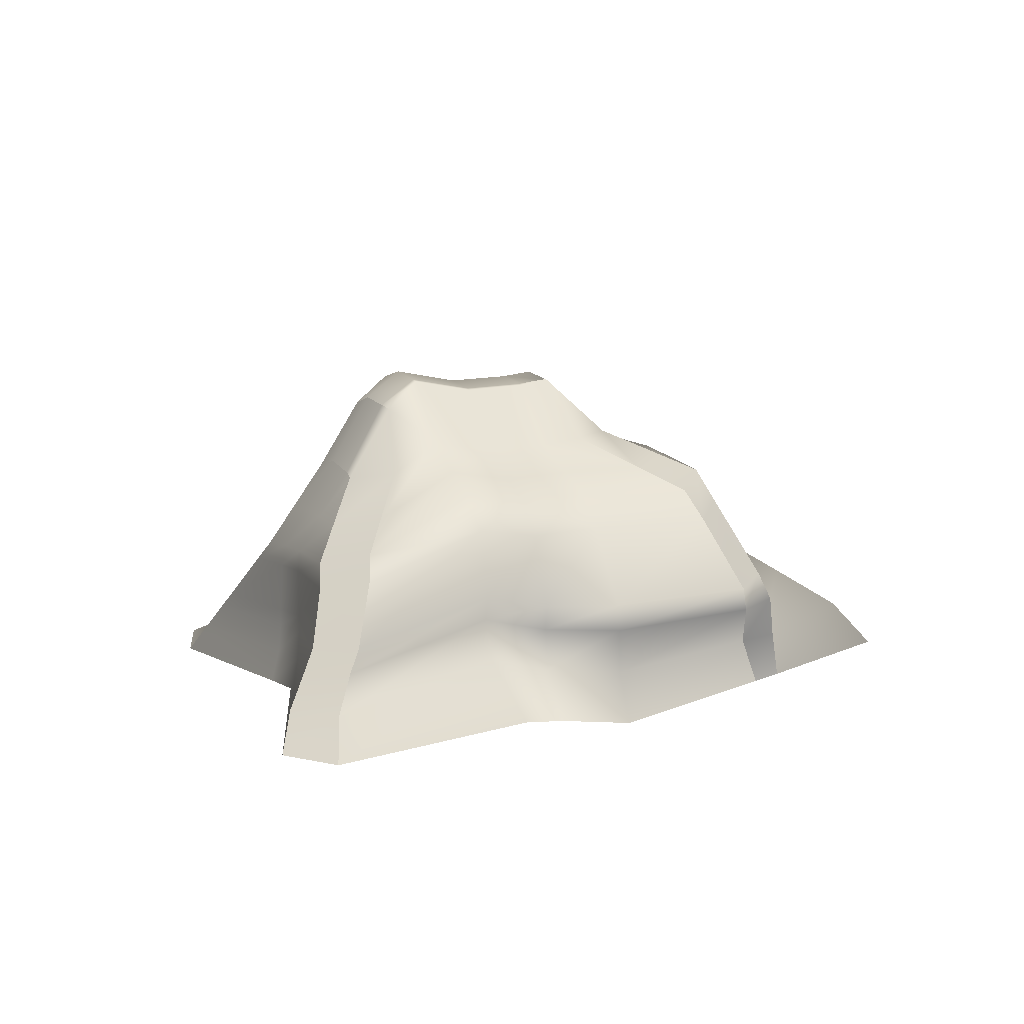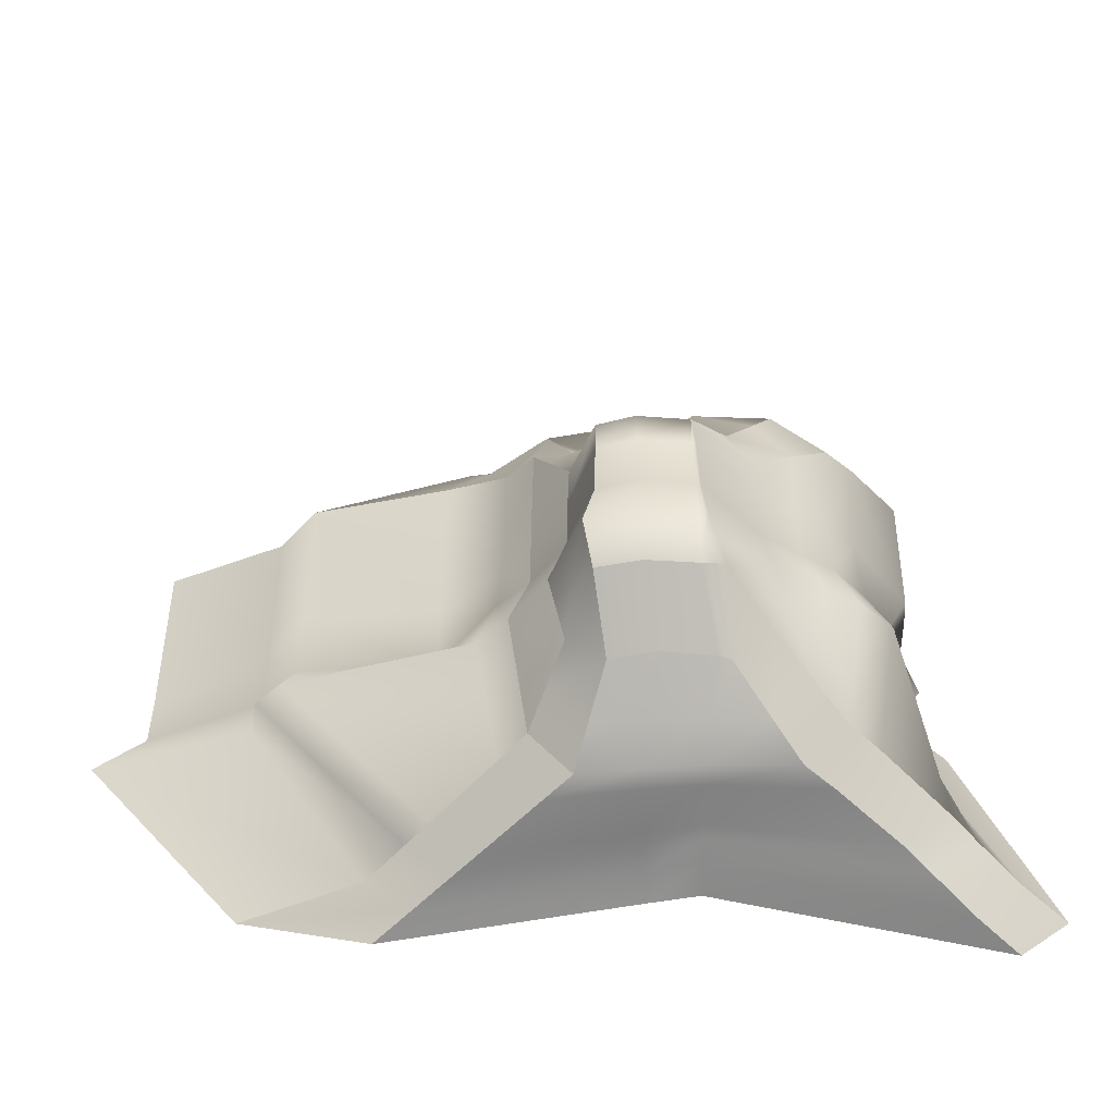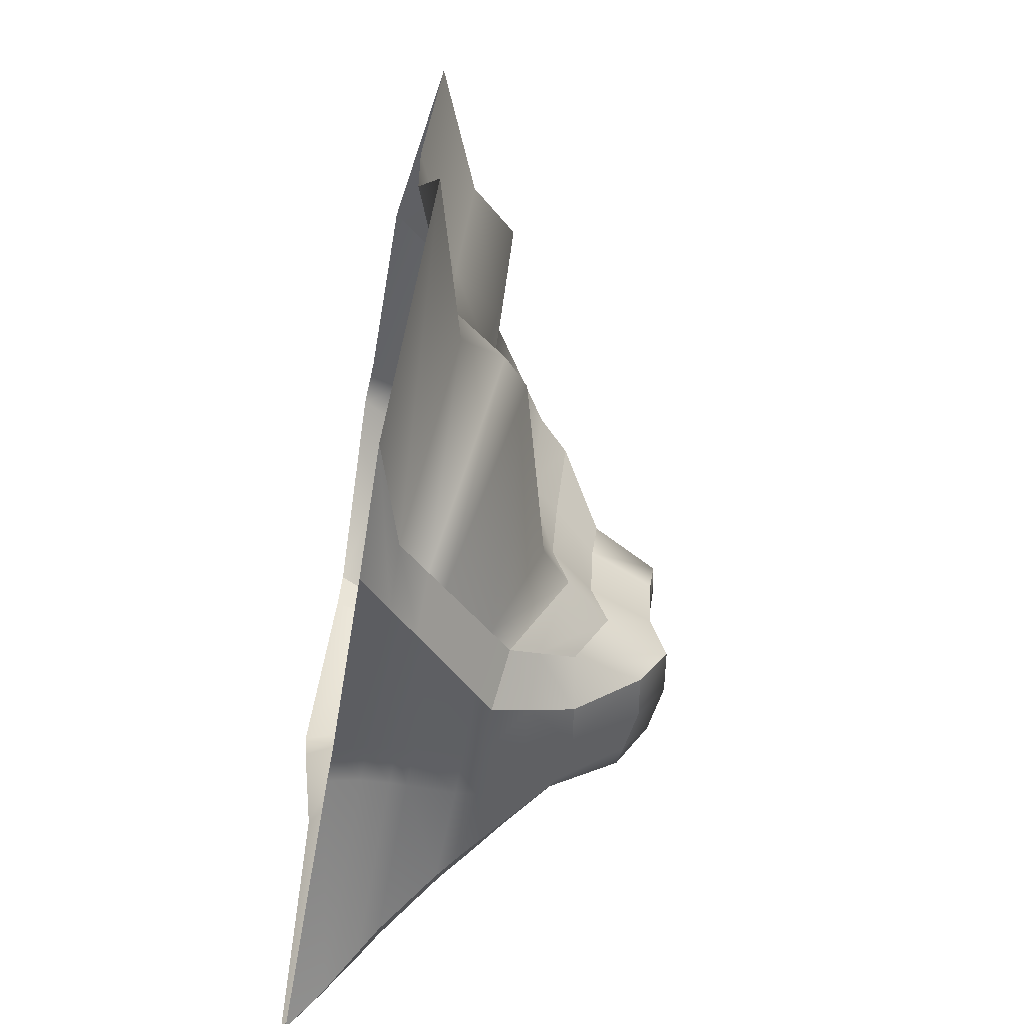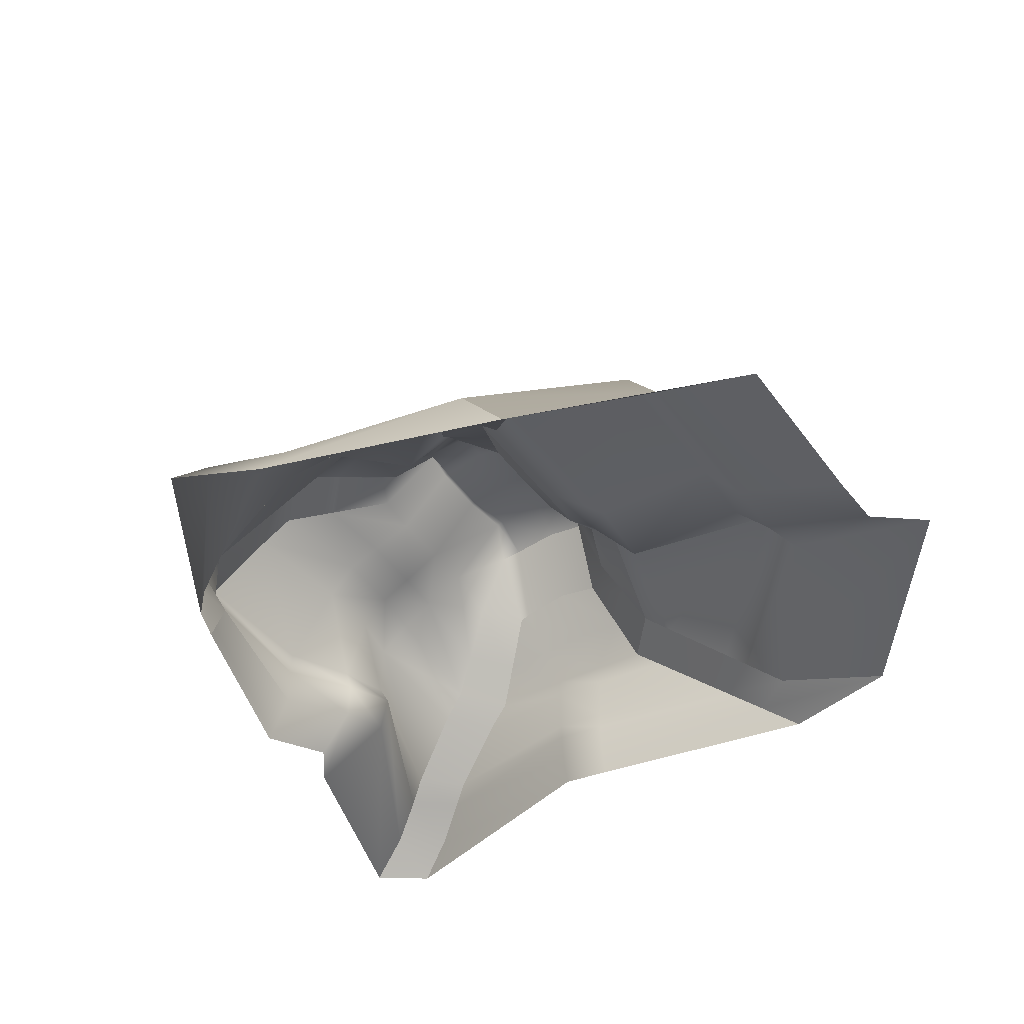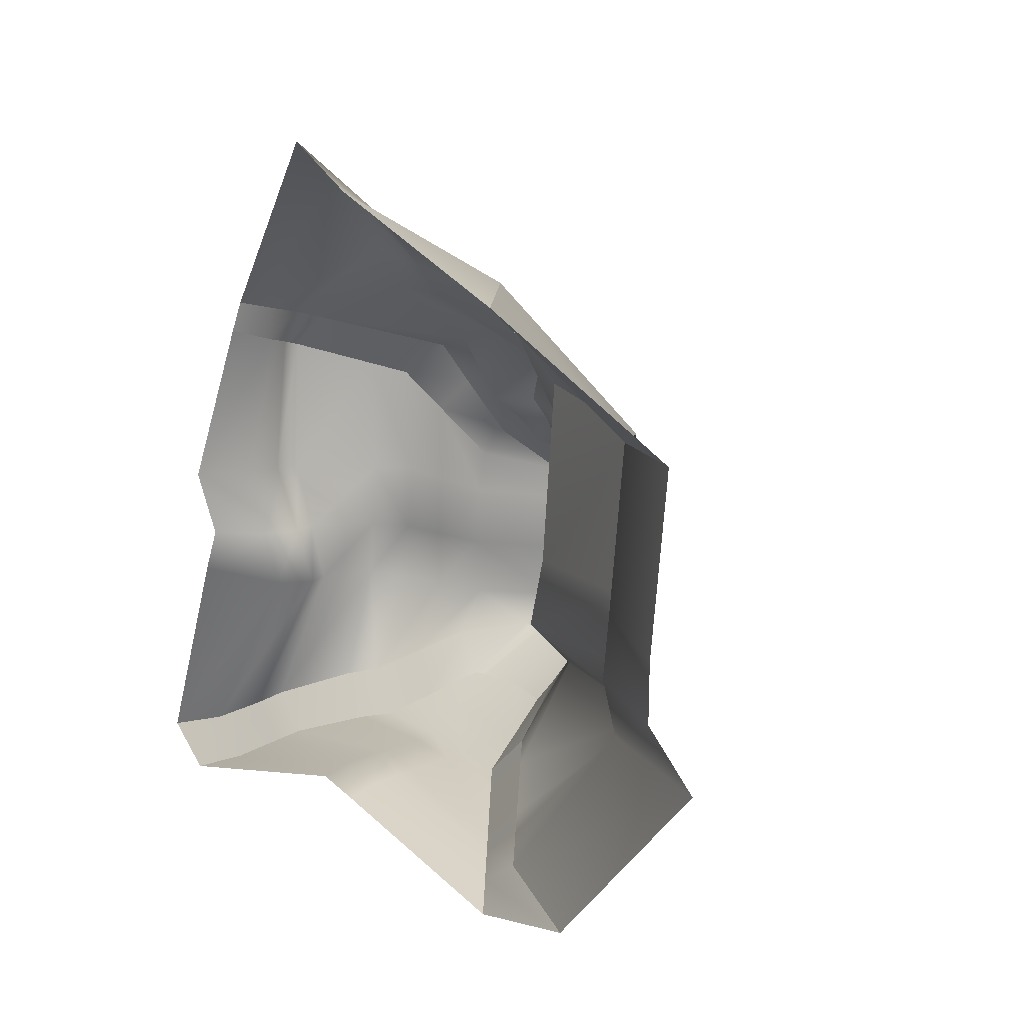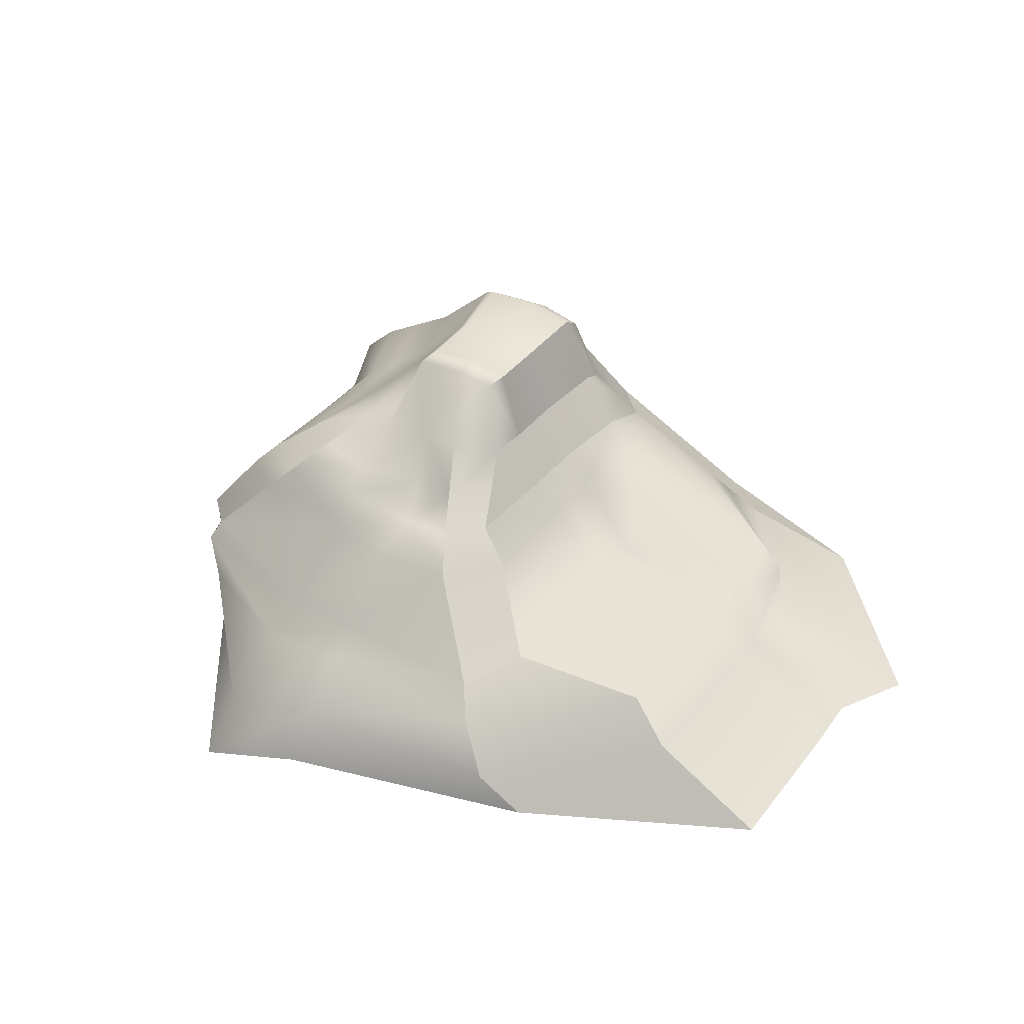
<metadata>
{"format":"obj","ext":"obj","renderer":"f3d","projection":"perspective","resolution":1024,"background":"white","views":[{"elev":7.8,"azim":-111.0,"up":"+Y"},{"elev":-52.9,"azim":-178.8,"up":"+Z"},{"elev":-51.7,"azim":79.1,"up":"+Z"},{"elev":-41.9,"azim":35.0,"up":"+Y"},{"elev":16.7,"azim":52.1,"up":"+Z"},{"elev":41.0,"azim":32.0,"up":"+Y"}]}
</metadata>
<code>
g default
v -13.93 -19.2 6.036
v -8.249 -10.69 -1.975
v -17 -19.94 0.4924
v -2.2 -19.5 5.974
v -0.3704 -9.952 -1.961
v -8.274 -10.76 -1.916
v -10.41 -20.84 6.07
v -11.98 -14.59 -30.91
v -12.44 -25.47 -37.77
v -18.06 -24.59 -32.05
v -0.7152 -13.53 -31.06
v -2.457 -23.78 -37.72
v -10.68 -24.79 -37.77
v -8.489 -14.2 -31.05
v -35.13 -59.31 24.56
v -33.06 -58.92 29.62
v -21.45 -25.58 19.89
v -29.47 -27.82 13.91
v 38.05 -60.77 40.41
v 74.04 -58.61 24.59
v 14.63 -27.51 13.52
v 8.466 -29.38 16.83
v -17.38 -20.87 -6.012
v -8.82 -11.64 -6.812
v -9.659 -10.45 -25.49
v -19.07 -19.58 -25.42
v 3.633 -18.77 6.139
v 9.215 -21.41 0.9401
v 5.286 -11.17 -2.3
v 5.403 -11.9 -6.93
v 9.469 -22.38 -5.801
v 12.22 -21.09 -25.18
v 7.327 -10.66 -25.48
v -28.46 -35.79 -39.46
v -21.97 -37.62 -45.63
v 6.037 -14.85 -30.87
v 10 -25.96 -32.3
v 4.408 -25.09 -37.82
v 9.136 -38.59 -45.64
v 15.32 -37.05 -38.88
v 37.39 -61.95 -53.96
v 56.77 -62.49 -49.1
v -51.06 -60.13 -59.65
v -58.51 -60.35 -53.51
v -0.5573 -10.62 -6.762
v 0.004851 -9.363 -25.48
v -8.635 -10.16 -25.67
v -8.278 -11.35 -6.76
v 17.95 -28.44 -24.48
v 14.93 -29.35 -3.332
v 80.91 -59.27 -20.09
v 74.04 -61.33 -2.127
v -44.06 -62.03 -2.127
v -45.83 -59.97 -20.09
v -31.13 -27.01 -24.48
v -28.04 -27.92 -3.341
v -13.92 -59.17 58.41
v -0.734 -59.33 52.05
v -0.734 -60.54 -48.28
v -8.463 -60.37 -47.12
v 0.2088 -37.94 -45.44
v -8.786 -37.62 -45.26
v 0.2922 -31.24 15.6
v -8.701 -25.58 19.89
v -17.67 -21.38 -15.6
v -9.11 -12.15 -16.01
v -8.386 -11.86 -16.06
v -0.6902 -11.09 -15.97
v 5.537 -12.38 -16.06
v 9.617 -22.9 -15.39
v 14.98 -30.17 -13.92
v 74.04 -61.4 -11.28
v -38.76 -62.1 -11.28
v -28.19 -28.75 -13.93
v -35.65 -41.23 24.46
v -12.04 -41.34 33.56
v -0.1893 -41.6 33.79
v 22.35 -44.11 32.74
v 28.85 -41.52 24.87
v 29.01 -43.77 -2.767
v 29.04 -46.16 -12.68
v 51.11 -41.4 -22.42
v 29.22 -48.99 -43.68
v 22.39 -49.55 -49.54
v -0.2336 -48.54 -46.43
v -8.635 -48.29 -45.59
v -35.62 -48.18 -50.7
v -42.55 -47.32 -45.58
v -35.07 -42.48 -22.42
v -35.56 -44.4 -12.68
v -40.72 -43.93 -2.772
v -41.26 -42.6 18.91
v -33.61 -32.3 15.43
v -32.37 -32.78 -3.168
v -32.45 -33.5 -13.55
v -35.93 -31.71 -23.85
v -32.72 -39.29 -40.83
v -26.12 -40.82 -46.79
v -8.74 -40.86 -45.65
v 0.07448 -41.16 -46.03
v 13.16 -41.92 -46.82
v 19.54 -40.67 -40.34
v 22.77 -33.23 -23.85
v 19.83 -34.51 -13.55
v 19.2 -34.31 -3.16
v 18.95 -32.35 15.09
v 12.68 -31.34 24.02
v 0.146 -30.68 26.17
v -8.667 -30.37 23.76
v -25.76 -30.33 21.28
v -23.96 -24.33 7.978
v -23.33 -24.81 -4.522
v -23.56 -25.49 -14.66
v -25.83 -23.72 -24.89
v -23.86 -30.84 -36.19
v -17.75 -32.25 -42.16
v -9.596 -31.95 -42.16
v -0.9494 -31.68 -42.14
v 7.047 -32.62 -42.18
v 12.97 -32.15 -35.97
v 15.42 -25.19 -24.79
v 12.61 -26.96 -14.57
v 12.51 -26.27 -4.423
v 12.24 -24.82 7.959
v 6.33 -24.69 12.11
v -0.8094 -25.3 11.34
v -9.455 -22.6 16.54
v -18.13 -22.76 13.77
v -37.71 -45.14 25.6
v -12.45 -45.28 40.34
v -0.3097 -45.52 38.95
v 25.82 -47.79 37.55
v 49.68 -43.09 21.57
v 49.8 -45.44 -2.625
v 49.83 -47.31 -12.37
v 55.08 -45.34 -21.91
v 32.7 -51.97 -44.88
v 25.71 -52.29 -50.52
v -0.3441 -51.19 -46.52
v -8.597 -50.96 -45.56
v -39.03 -50.82 -52.95
v -46.07 -50.2 -47.96
v -32.74 -46.34 -21.91
v -34.14 -48.31 -12.37
v -40.78 -47.93 -2.629
v -39.73 -46.29 20.16
v -35.19 -51.67 27.5
v -13.15 -51.86 51.47
v -0.5106 -52.06 47.21
v 31.61 -53.94 42.22
v 55.61 -50.44 22.75
v 55.68 -52.97 -2.389
v 55.69 -53.98 -11.86
v 56.19 -51.94 -21.05
v 38.5 -56.95 -46.88
v 31.24 -56.87 -52.15
v -0.5287 -55.62 -46.99
v -8.533 -55.42 -45.87
v -44.73 -55.23 -56.75
v -51.96 -55 -51.46
v -33.41 -52.79 -21.05
v -33.93 -54.84 -11.86
v -40.59 -54.61 -2.391
v -34.74 -52.46 22.24
g Land House
f 128 111 18 17
f 2 1 7 6
f 3 2 24 23
f 126 127 64 63
f 5 4 27 29
f 6 5 45 48
f 8 10 26 25
f 9 8 14 13
f 115 116 35 34
f 11 14 47 46
f 12 11 36 38
f 117 118 61 62
f 92 75 110 93
f 78 79 106 107
f 22 21 124 125
f 74 113 114 55
f 25 66 67 47
f 29 28 31 30
f 68 69 33 46
f 121 122 71 49
f 33 32 37 36
f 97 98 87 88
f 119 120 40 39
f 101 102 83 84
f 103 104 81 82
f 89 90 95 96
f 76 77 108 109
f 85 86 99 100
f 125 126 63 22
f 11 46 33 36
f 61 118 119 39
f 120 121 49 40
f 34 55 114 115
f 107 108 77 78
f 102 103 82 83
f 84 85 100 101
f 96 97 88 89
f 45 5 29 30
f 21 50 123 124
f 105 106 79 80
f 93 94 91 92
f 111 112 56 18
f 98 99 86 87
f 116 117 62 35
f 25 47 14 8
f 2 6 48 24
f 17 64 127 128
f 109 110 75 76
f 1 2 3
f 4 5 6 7
f 8 9 10
f 11 12 13 14
f 65 66 25 26
f 27 28 29
f 69 70 32 33
f 36 37 38
f 67 68 46 47
f 23 24 66 65
f 67 66 24 48
f 45 68 67 48
f 30 69 68 45
f 30 31 70 69
f 71 122 123 50
f 80 81 104 105
f 94 95 90 91
f 112 113 74 56
f 76 75 129 130
f 130 131 77 76
f 78 77 131 132
f 132 133 79 78
f 80 79 133 134
f 134 135 81 80
f 82 81 135 136
f 83 82 136 137
f 84 83 137 138
f 138 139 85 84
f 139 140 86 85
f 87 86 140 141
f 88 87 141 142
f 89 88 142 143
f 143 144 90 89
f 91 90 144 145
f 92 91 145 146
f 146 129 75 92
f 56 94 93 18
f 74 95 94 56
f 96 95 74 55
f 34 97 96 55
f 34 35 98 97
f 35 62 99 98
f 100 99 62 61
f 101 100 61 39
f 39 40 102 101
f 49 103 102 40
f 49 71 104 103
f 105 104 71 50
f 21 106 105 50
f 107 106 21 22
f 63 108 107 22
f 109 108 63 64
f 17 110 109 64
f 93 110 17 18
f 23 112 111 3
f 23 65 113 112
f 114 113 65 26
f 115 114 26 10
f 10 9 116 115
f 9 13 117 116
f 13 12 118 117
f 119 118 12 38
f 38 37 120 119
f 32 121 120 37
f 32 70 122 121
f 123 122 70 31
f 124 123 31 28
f 125 124 28 27
f 4 126 125 27
f 4 7 127 126
f 128 127 7 1
f 1 3 111 128
f 130 129 147 148
f 148 149 131 130
f 132 131 149 150
f 150 151 133 132
f 134 133 151 152
f 152 153 135 134
f 136 135 153 154
f 137 136 154 155
f 138 137 155 156
f 156 157 139 138
f 157 158 140 139
f 141 140 158 159
f 142 141 159 160
f 143 142 160 161
f 161 162 144 143
f 145 144 162 163
f 146 145 163 164
f 164 147 129 146
f 148 147 16 57
f 57 58 149 148
f 150 149 58 19
f 19 20 151 150
f 152 151 20 52
f 72 153 152 52
f 154 153 72 51
f 155 154 51 42
f 156 155 42 41
f 59 157 156 41
f 59 60 158 157
f 159 158 60 43
f 160 159 43 44
f 161 160 44 54
f 54 73 162 161
f 163 162 73 53
f 164 163 53 15
f 15 16 147 164

</code>
